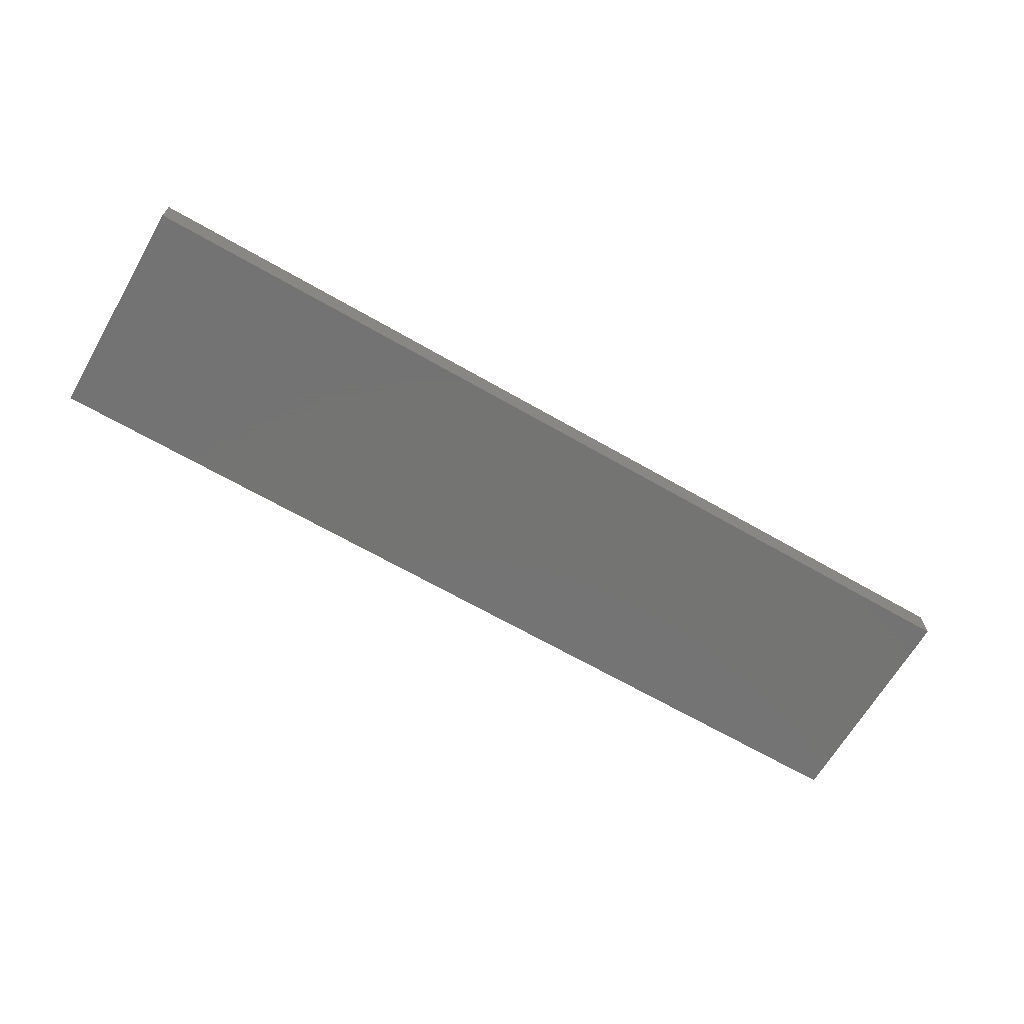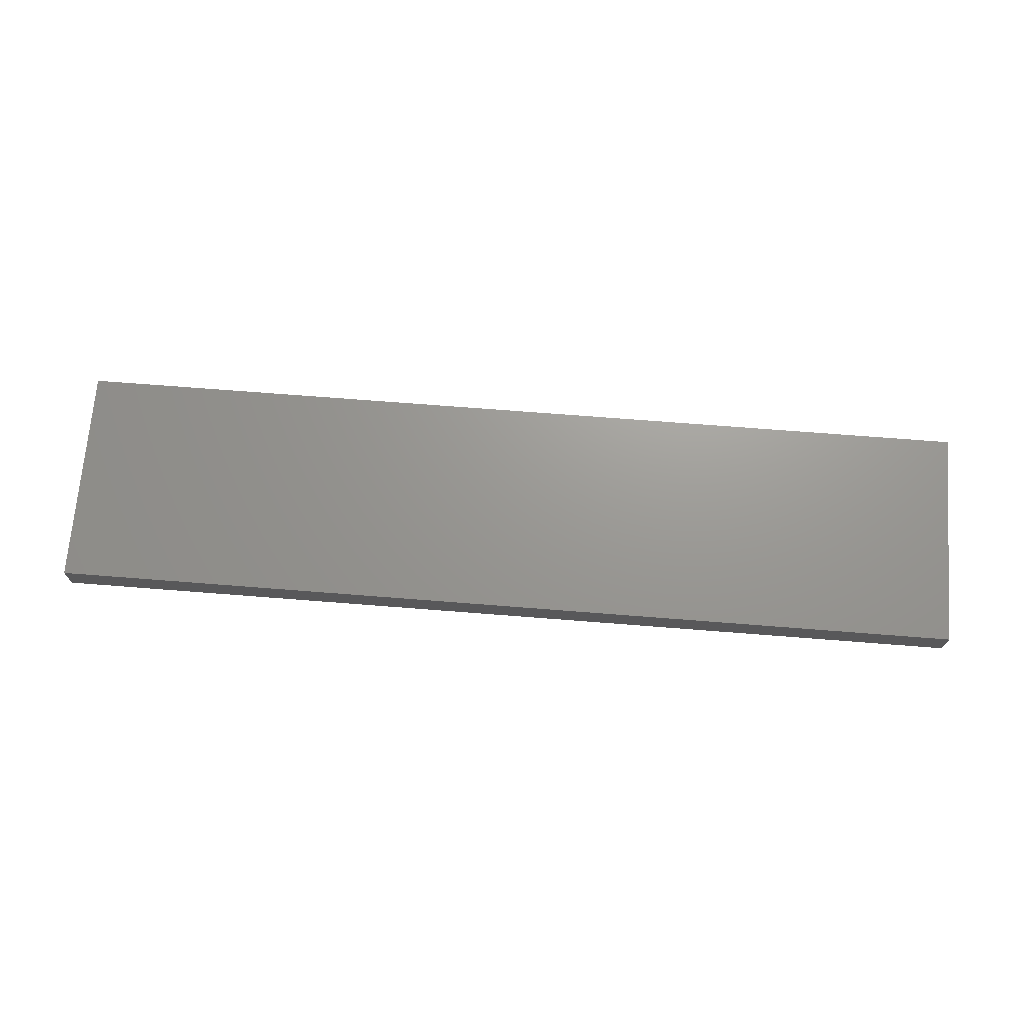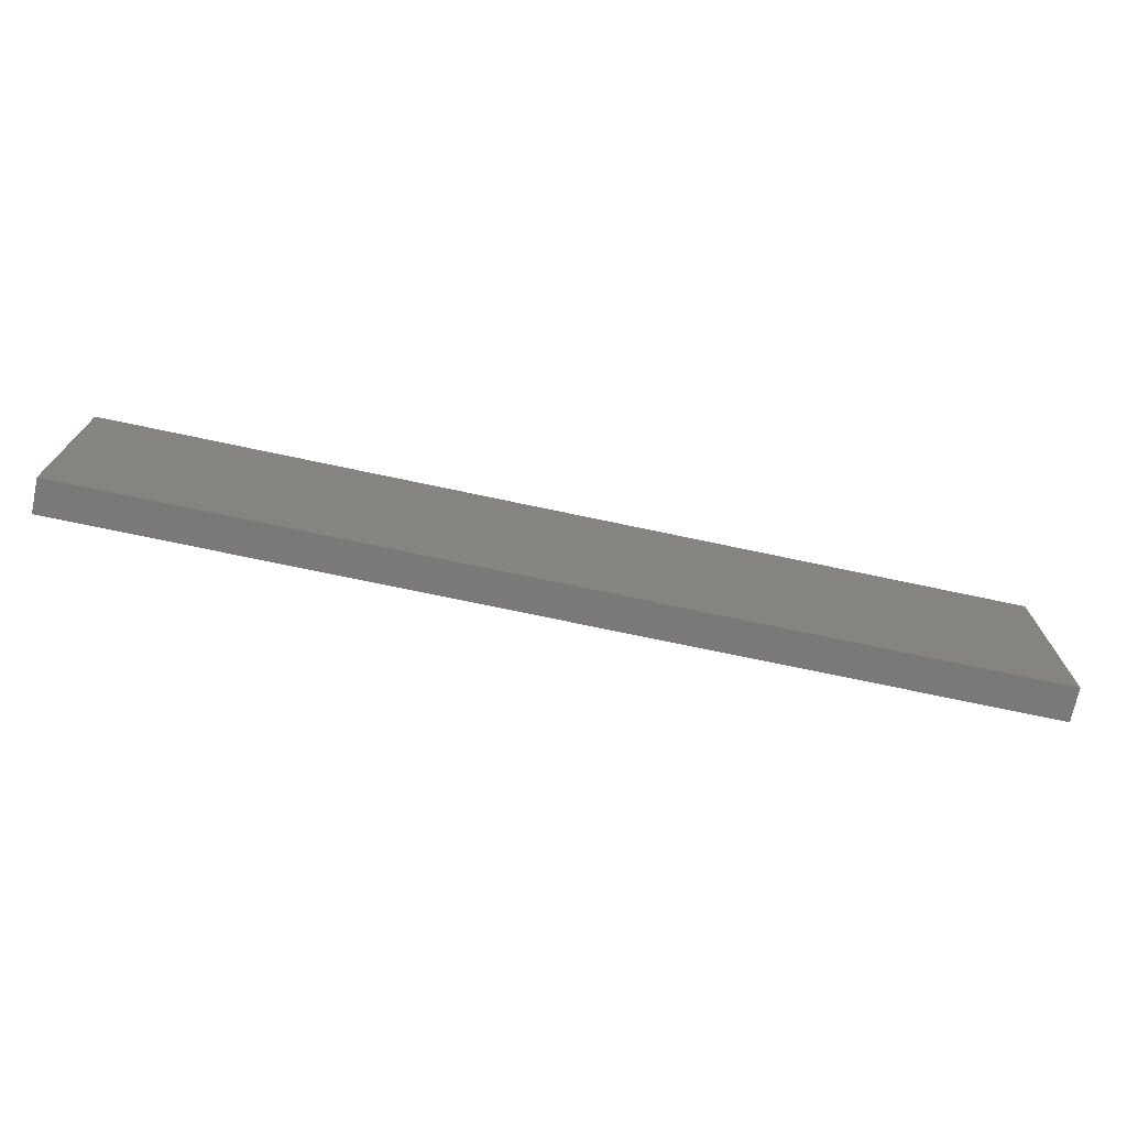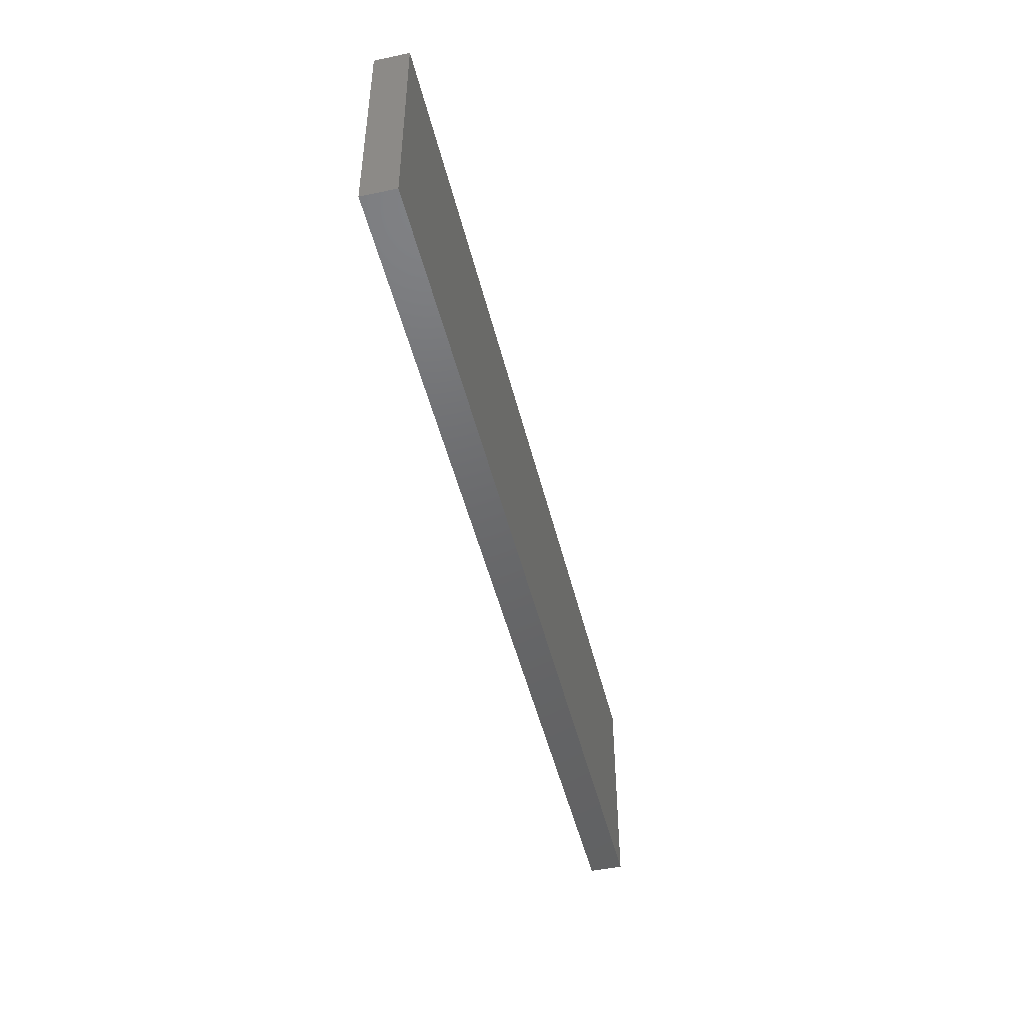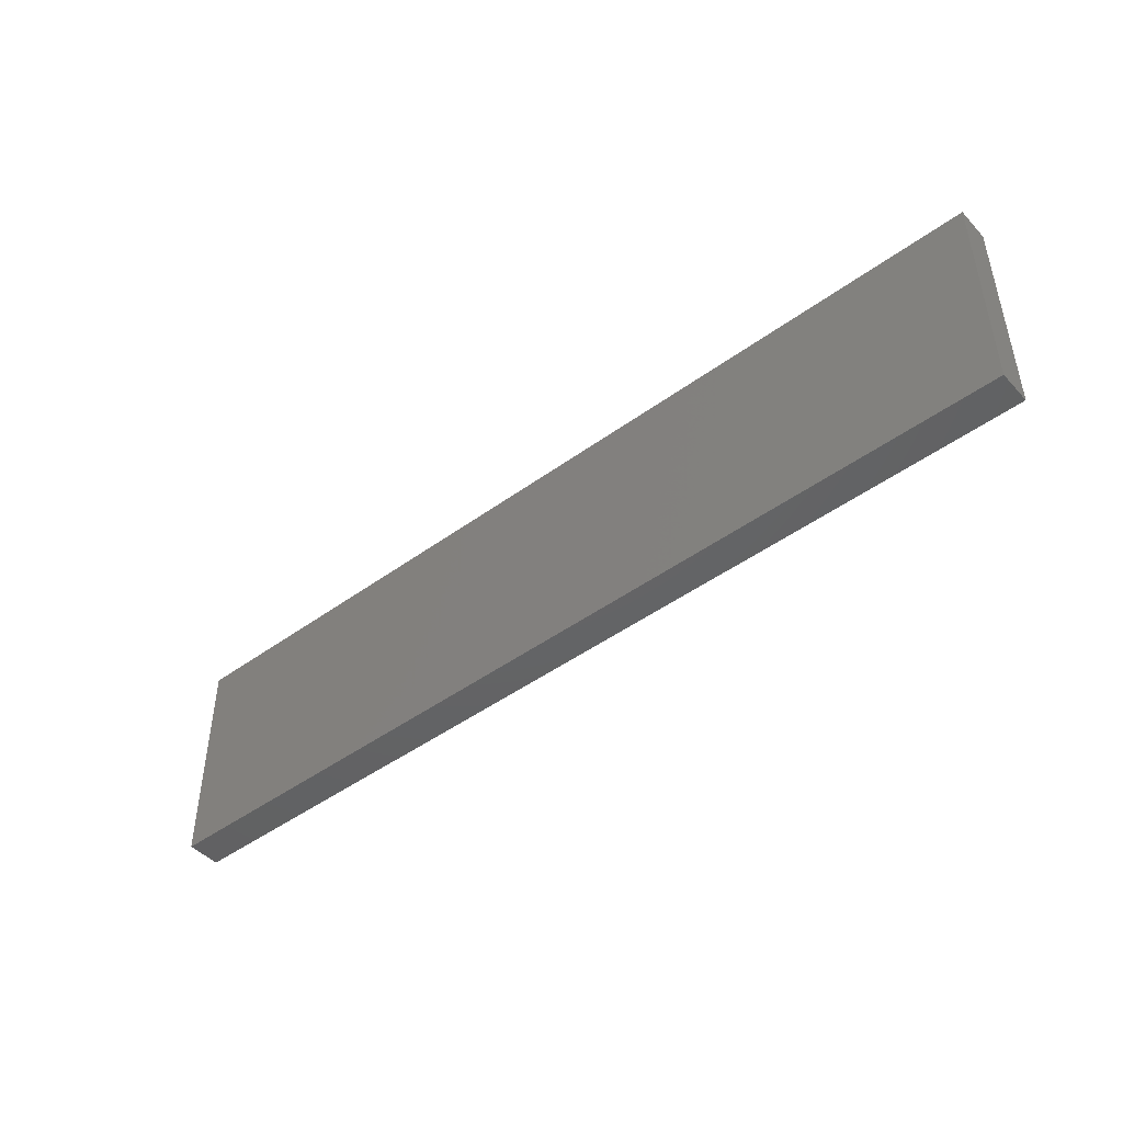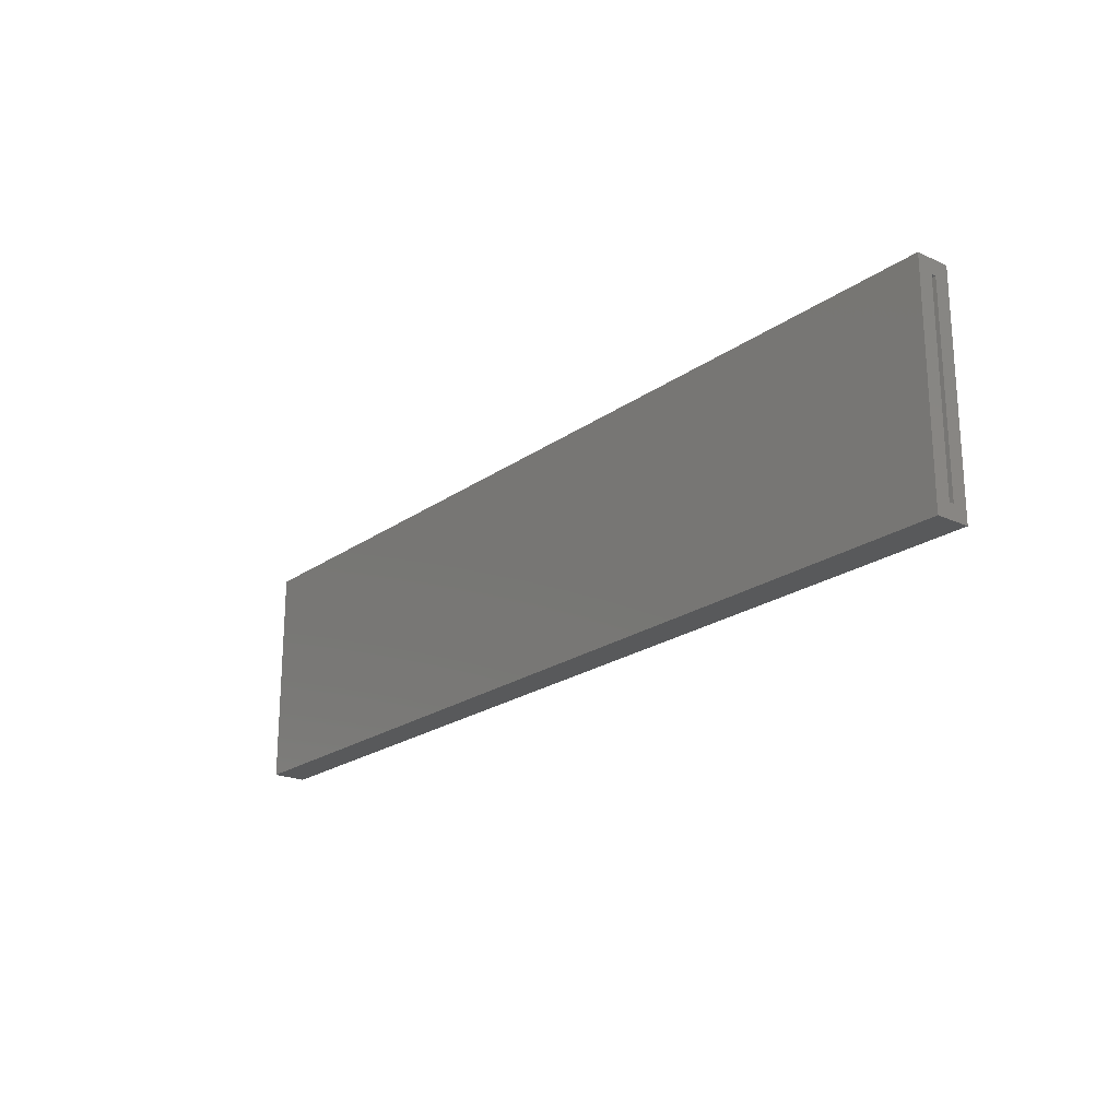
<metadata>
{"format":"stl","ext":"stl","renderer":"f3d","projection":"perspective","resolution":1024,"background":"white","views":[{"elev":-66.0,"azim":-30.1,"up":"+Z"},{"elev":69.9,"azim":4.5,"up":"+Z"},{"elev":-72.3,"azim":-12.0,"up":"+Y"},{"elev":-47.4,"azim":-76.6,"up":"+Y"},{"elev":-45.8,"azim":-140.0,"up":"+Y"},{"elev":-21.5,"azim":51.0,"up":"+Y"}]}
</metadata>
<code>
# stl→obj: 16 verts, 28 faces
v 0.75 0.1831 0.03906
v 0.75 0.1597 0.01562
v 0.75 0.1597 0.007812
v 0.75 -0.1797 0.03906
v 0.75 -0.1797 -0.01562
v 0.75 -0.1562 0.007812
v 0.75 -0.1562 0.01562
v 0.75 0.1831 -0.01562
v -0.7422 -0.1562 0.01562
v -0.7422 -0.1562 0.007812
v -0.7422 0.1597 0.01562
v -0.7422 0.1597 0.007812
v -0.7656 -0.1797 0.03906
v -0.7656 -0.1797 -0.01562
v -0.7656 0.1831 0.03906
v -0.7656 0.1831 -0.01562
f 1 2 3
f 4 5 6
f 4 6 7
f 4 7 2
f 4 2 1
f 6 5 3
f 3 5 8
f 3 8 1
f 9 7 10
f 10 7 6
f 2 11 3
f 3 11 12
f 12 10 3
f 3 10 6
f 11 2 9
f 9 2 7
f 13 14 4
f 4 14 5
f 1 8 15
f 15 8 16
f 15 16 13
f 13 16 14
f 16 8 14
f 14 8 5
f 15 13 1
f 1 13 4
f 11 9 12
f 12 9 10

</code>
